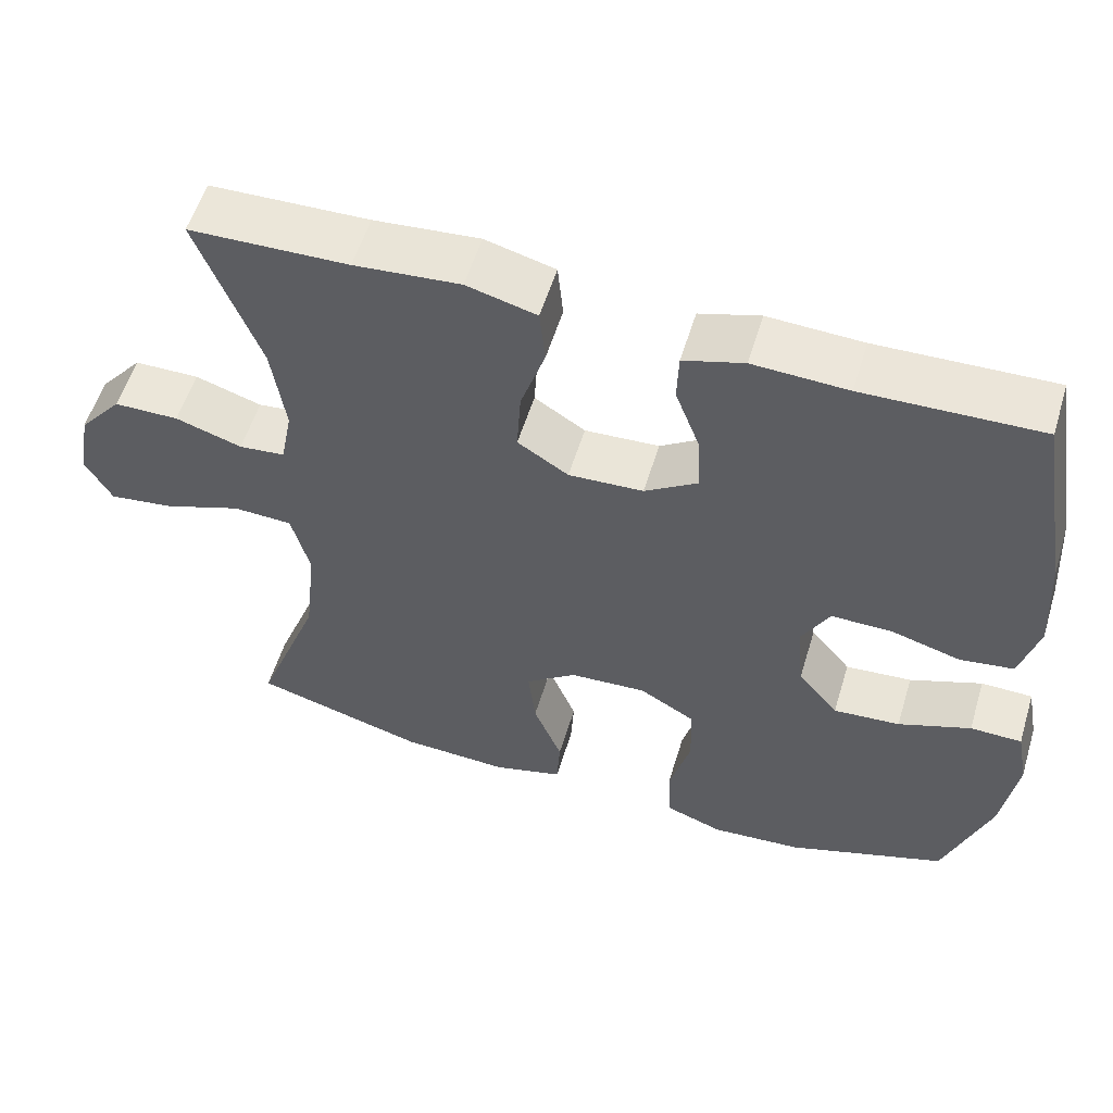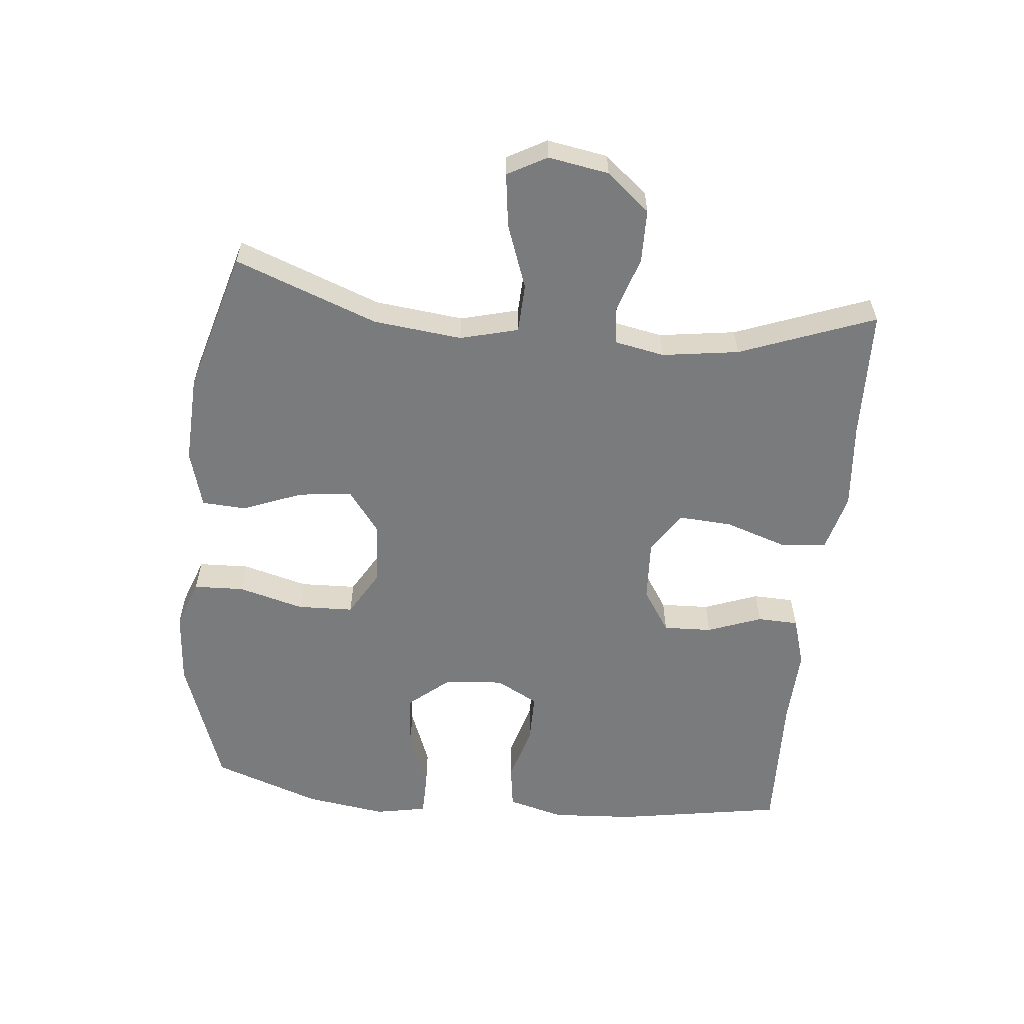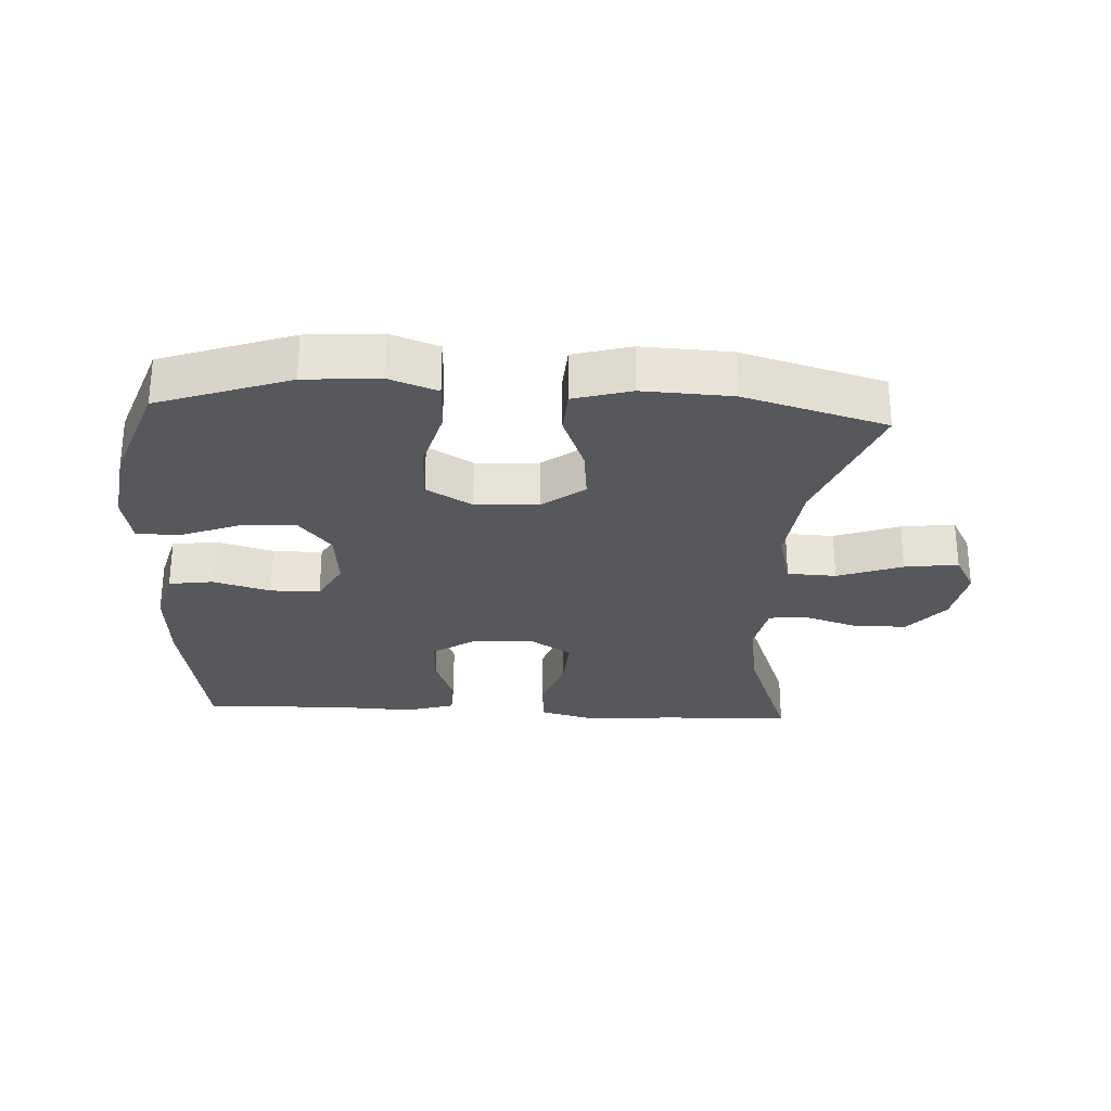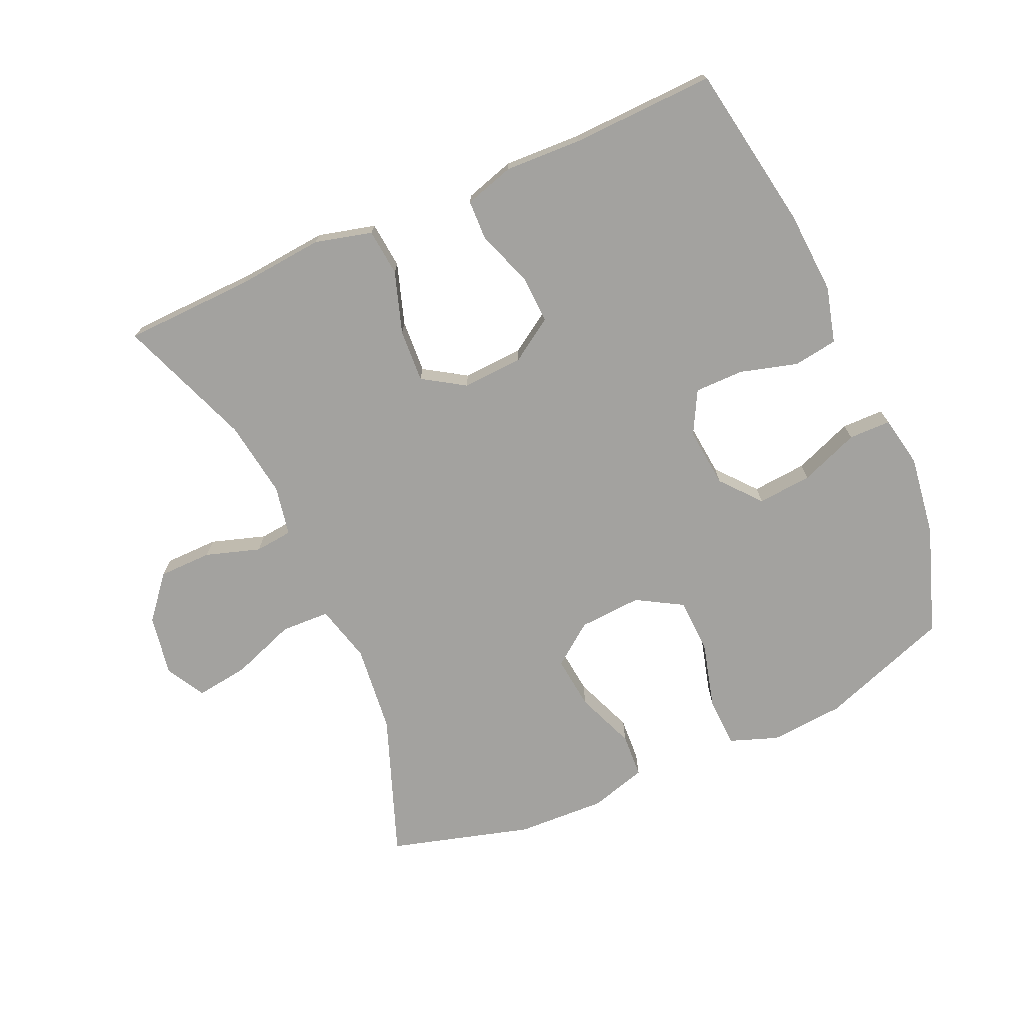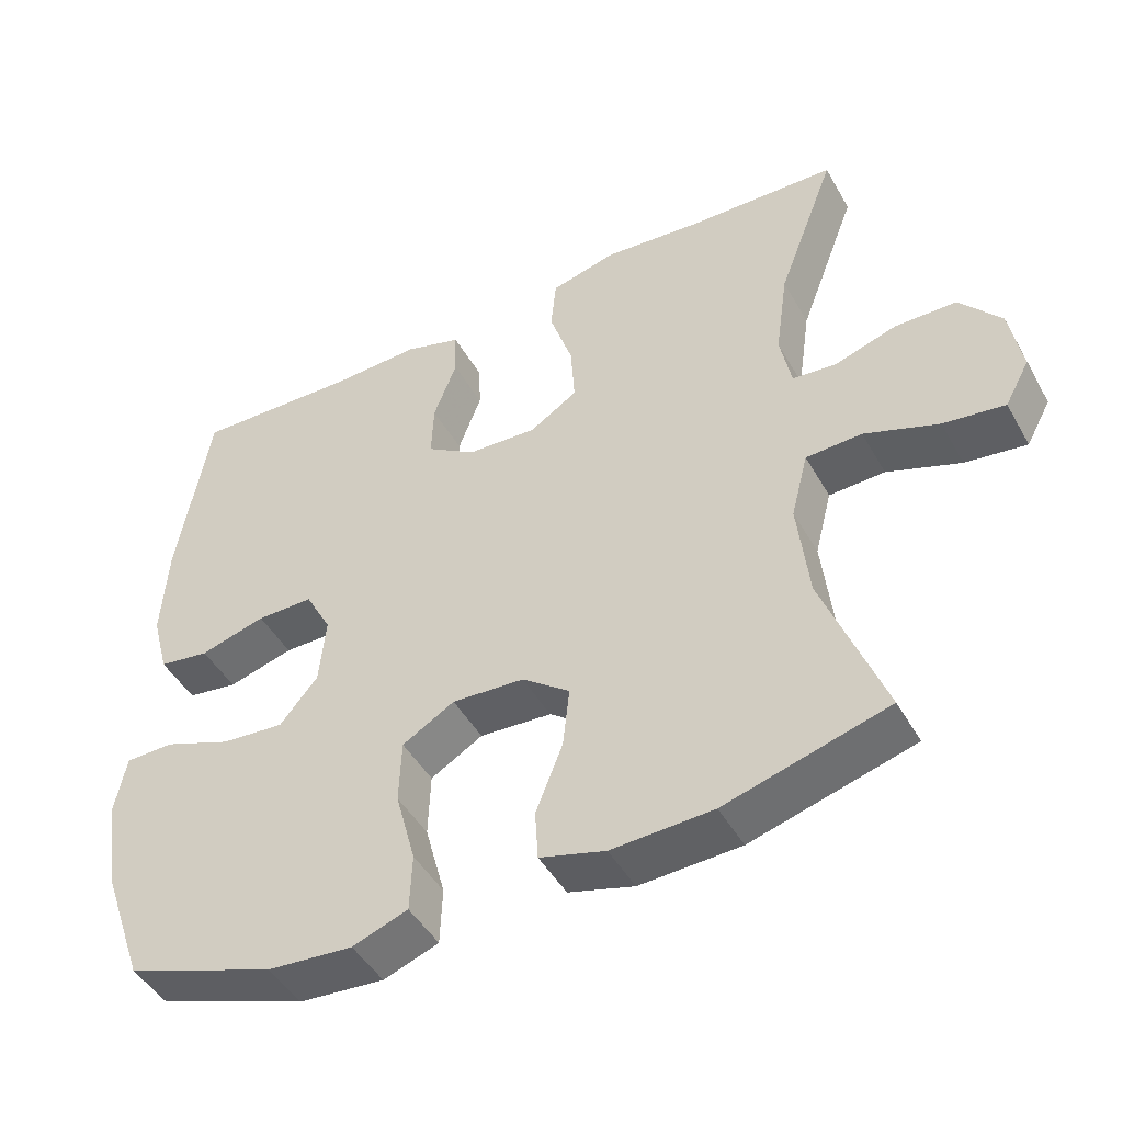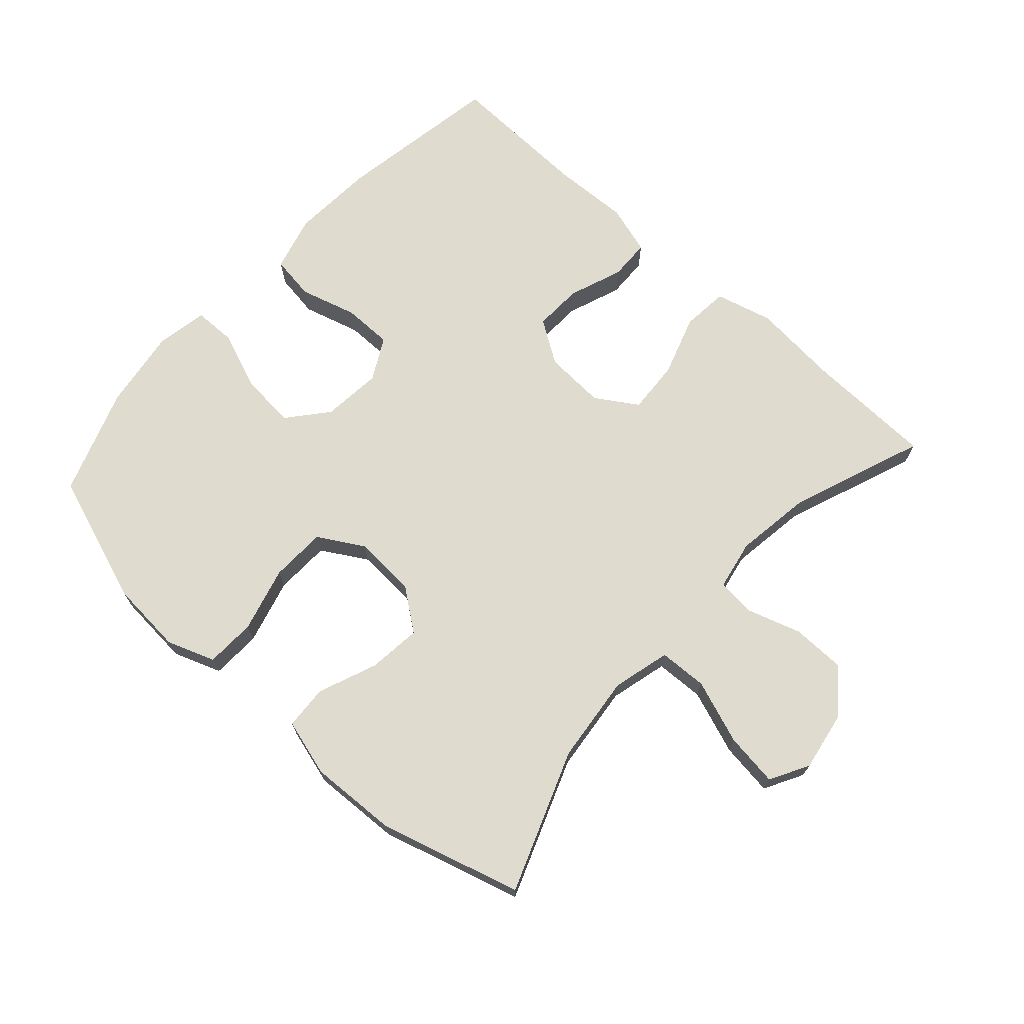
<metadata>
{"format":"obj","ext":"obj","renderer":"f3d","projection":"perspective","resolution":1024,"background":"white","views":[{"elev":56.1,"azim":16.9,"up":"+Z"},{"elev":-58.3,"azim":-95.7,"up":"+Y"},{"elev":-27.8,"azim":176.8,"up":"+Y"},{"elev":-72.6,"azim":24.1,"up":"+Y"},{"elev":-46.5,"azim":-151.8,"up":"+Z"},{"elev":70.3,"azim":-137.9,"up":"+Y"}]}
</metadata>
<code>
v -0.5 0.07 -0.5
v -0.418 0.07 -0.282
v -0.403 0.07 -0.146
v -0.426 0.07 -0.057
v -0.501 0.07 -0.054
v -0.6 0.07 -0.09
v -0.682 0.07 -0.101
v -0.715 0.07 -0.041
v -0.699 0.07 0.052
v -0.644 0.07 0.118
v -0.562 0.07 0.119
v -0.478 0.07 0.092
v -0.42 0.07 0.098
v -0.405 0.07 0.175
v -0.422 0.07 0.293
v -0.5 0.07 0.5
v -0.3 0.07 0.506
v -0.167 0.07 0.518
v -0.079 0.07 0.495
v -0.072 0.07 0.423
v -0.103 0.07 0.329
v -0.108 0.07 0.247
v -0.044 0.07 0.206
v 0.05 0.07 0.211
v 0.116 0.07 0.254
v 0.113 0.07 0.329
v 0.082 0.07 0.412
v 0.084 0.07 0.475
v 0.16 0.07 0.498
v 0.279 0.07 0.493
v 0.5 0.07 0.5
v 0.543 0.07 0.244
v 0.551 0.07 0.116
v 0.528 0.07 0.03
v 0.46 0.07 0.02
v 0.372 0.07 0.045
v 0.296 0.07 0.045
v 0.261 0.07 -0.02
v 0.27 0.07 -0.112
v 0.321 0.07 -0.173
v 0.405 0.07 -0.166
v 0.496 0.07 -0.131
v 0.561 0.07 -0.132
v 0.576 0.07 -0.211
v 0.558 0.07 -0.335
v 0.5 0.07 -0.5
v 0.299 0.07 -0.571
v 0.185 0.07 -0.58
v 0.111 0.07 -0.553
v 0.108 0.07 -0.476
v 0.135 0.07 -0.375
v 0.132 0.07 -0.289
v 0.062 0.07 -0.248
v -0.035 0.07 -0.254
v -0.099 0.07 -0.302
v -0.09 0.07 -0.384
v -0.054 0.07 -0.475
v -0.058 0.07 -0.543
v -0.146 0.07 -0.568
v -0.282 0.07 -0.562
v -0.5 0 -0.5
v -0.418 0 -0.282
v -0.403 0 -0.146
v -0.426 0 -0.057
v -0.501 0 -0.054
v -0.6 0 -0.09
v -0.682 0 -0.101
v -0.715 0 -0.041
v -0.699 0 0.052
v -0.644 0 0.118
v -0.562 0 0.119
v -0.478 0 0.092
v -0.42 0 0.098
v -0.405 0 0.175
v -0.422 0 0.293
v -0.5 0 0.5
v -0.3 0 0.506
v -0.167 0 0.518
v -0.079 0 0.495
v -0.072 0 0.423
v -0.103 0 0.329
v -0.108 0 0.247
v -0.044 0 0.206
v 0.05 0 0.211
v 0.116 0 0.254
v 0.113 0 0.329
v 0.082 0 0.412
v 0.084 0 0.475
v 0.16 0 0.498
v 0.279 0 0.493
v 0.5 0 0.5
v 0.543 0 0.244
v 0.551 0 0.116
v 0.528 0 0.03
v 0.46 0 0.02
v 0.372 0 0.045
v 0.296 0 0.045
v 0.261 0 -0.02
v 0.27 0 -0.112
v 0.321 0 -0.173
v 0.405 0 -0.166
v 0.496 0 -0.131
v 0.561 0 -0.132
v 0.576 0 -0.211
v 0.558 0 -0.335
v 0.5 0 -0.5
v 0.299 0 -0.571
v 0.185 0 -0.58
v 0.111 0 -0.553
v 0.108 0 -0.476
v 0.135 0 -0.375
v 0.132 0 -0.289
v 0.062 0 -0.248
v -0.035 0 -0.254
v -0.099 0 -0.302
v -0.09 0 -0.384
v -0.054 0 -0.475
v -0.058 0 -0.543
v -0.146 0 -0.568
v -0.282 0 -0.562
f 60 1 2
f 59 60 2
f 58 59 2
f 57 58 2
f 56 57 2
f 55 56 2 3
f 54 55 3 4
f 53 54 4
f 49 50 51
f 48 49 51
f 47 48 51
f 46 47 51
f 45 46 51
f 44 45 51
f 43 44 51
f 42 43 51
f 41 42 51
f 40 41 51 52
f 39 40 52 53
f 34 35 36
f 33 34 36
f 32 33 36
f 31 32 36
f 30 31 36
f 30 36 37
f 29 30 37
f 28 29 37
f 27 28 37
f 26 27 37
f 25 26 37 38
f 19 20 21
f 18 19 21
f 17 18 21
f 17 21 22
f 16 17 22
f 15 16 22
f 14 15 22 23
f 10 11 12
f 9 10 12
f 8 9 12
f 7 8 12
f 6 7 12
f 5 6 12
f 4 5 12 13
f 14 23 24
f 13 14 24
f 4 13 24
f 53 4 24
f 38 39 53
f 25 38 53
f 24 25 53
f 62 61 120
f 62 120 119
f 62 119 118
f 62 118 117
f 62 117 116
f 63 62 116 115
f 64 63 115 114
f 64 114 113
f 111 110 109
f 111 109 108
f 111 108 107
f 111 107 106
f 111 106 105
f 111 105 104
f 111 104 103
f 111 103 102
f 111 102 101
f 112 111 101 100
f 113 112 100 99
f 96 95 94
f 96 94 93
f 96 93 92
f 96 92 91
f 96 91 90
f 97 96 90
f 97 90 89
f 97 89 88
f 97 88 87
f 97 87 86
f 98 97 86 85
f 81 80 79
f 81 79 78
f 81 78 77
f 82 81 77
f 82 77 76
f 82 76 75
f 83 82 75 74
f 72 71 70
f 72 70 69
f 72 69 68
f 72 68 67
f 72 67 66
f 72 66 65
f 73 72 65 64
f 84 83 74
f 84 74 73
f 84 73 64
f 84 64 113
f 113 99 98
f 113 98 85
f 113 85 84
f 1 61 62 2
f 2 62 63 3
f 3 63 64 4
f 4 64 65 5
f 5 65 66 6
f 6 66 67 7
f 7 67 68 8
f 8 68 69 9
f 9 69 70 10
f 10 70 71 11
f 11 71 72 12
f 12 72 73 13
f 13 73 74 14
f 14 74 75 15
f 15 75 76 16
f 16 76 77 17
f 17 77 78 18
f 18 78 79 19
f 19 79 80 20
f 20 80 81 21
f 21 81 82 22
f 22 82 83 23
f 23 83 84 24
f 24 84 85 25
f 25 85 86 26
f 26 86 87 27
f 27 87 88 28
f 28 88 89 29
f 29 89 90 30
f 30 90 91 31
f 31 91 92 32
f 32 92 93 33
f 33 93 94 34
f 34 94 95 35
f 35 95 96 36
f 36 96 97 37
f 37 97 98 38
f 38 98 99 39
f 39 99 100 40
f 40 100 101 41
f 41 101 102 42
f 42 102 103 43
f 43 103 104 44
f 44 104 105 45
f 45 105 106 46
f 46 106 107 47
f 47 107 108 48
f 48 108 109 49
f 49 109 110 50
f 50 110 111 51
f 51 111 112 52
f 52 112 113 53
f 53 113 114 54
f 54 114 115 55
f 55 115 116 56
f 56 116 117 57
f 57 117 118 58
f 58 118 119 59
f 59 119 120 60
f 60 120 61 1

</code>
